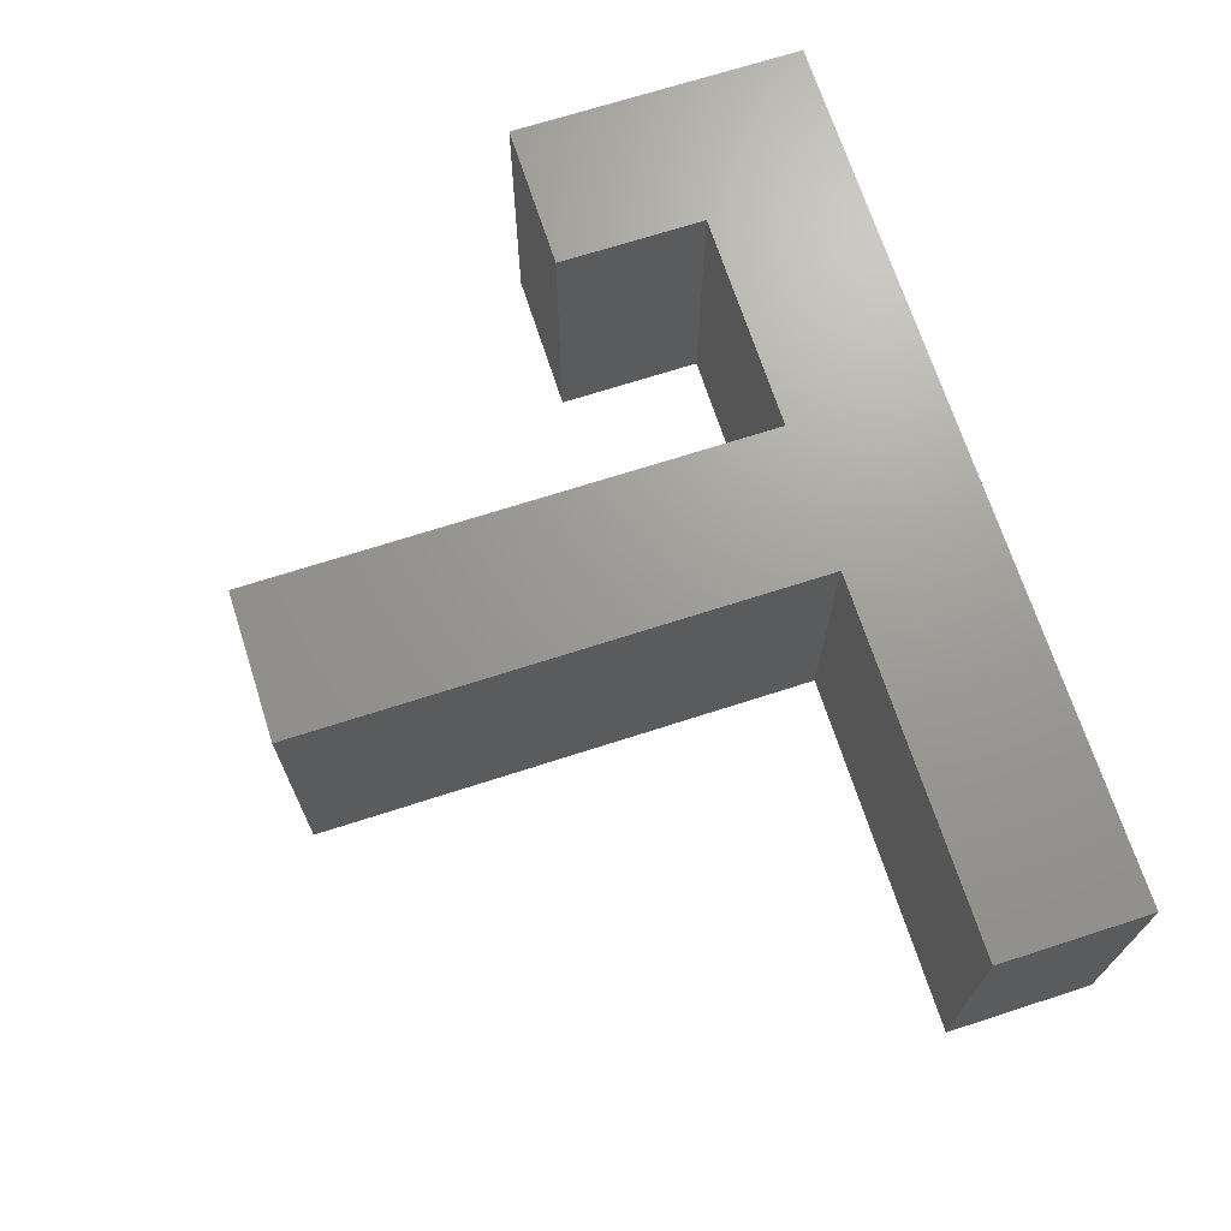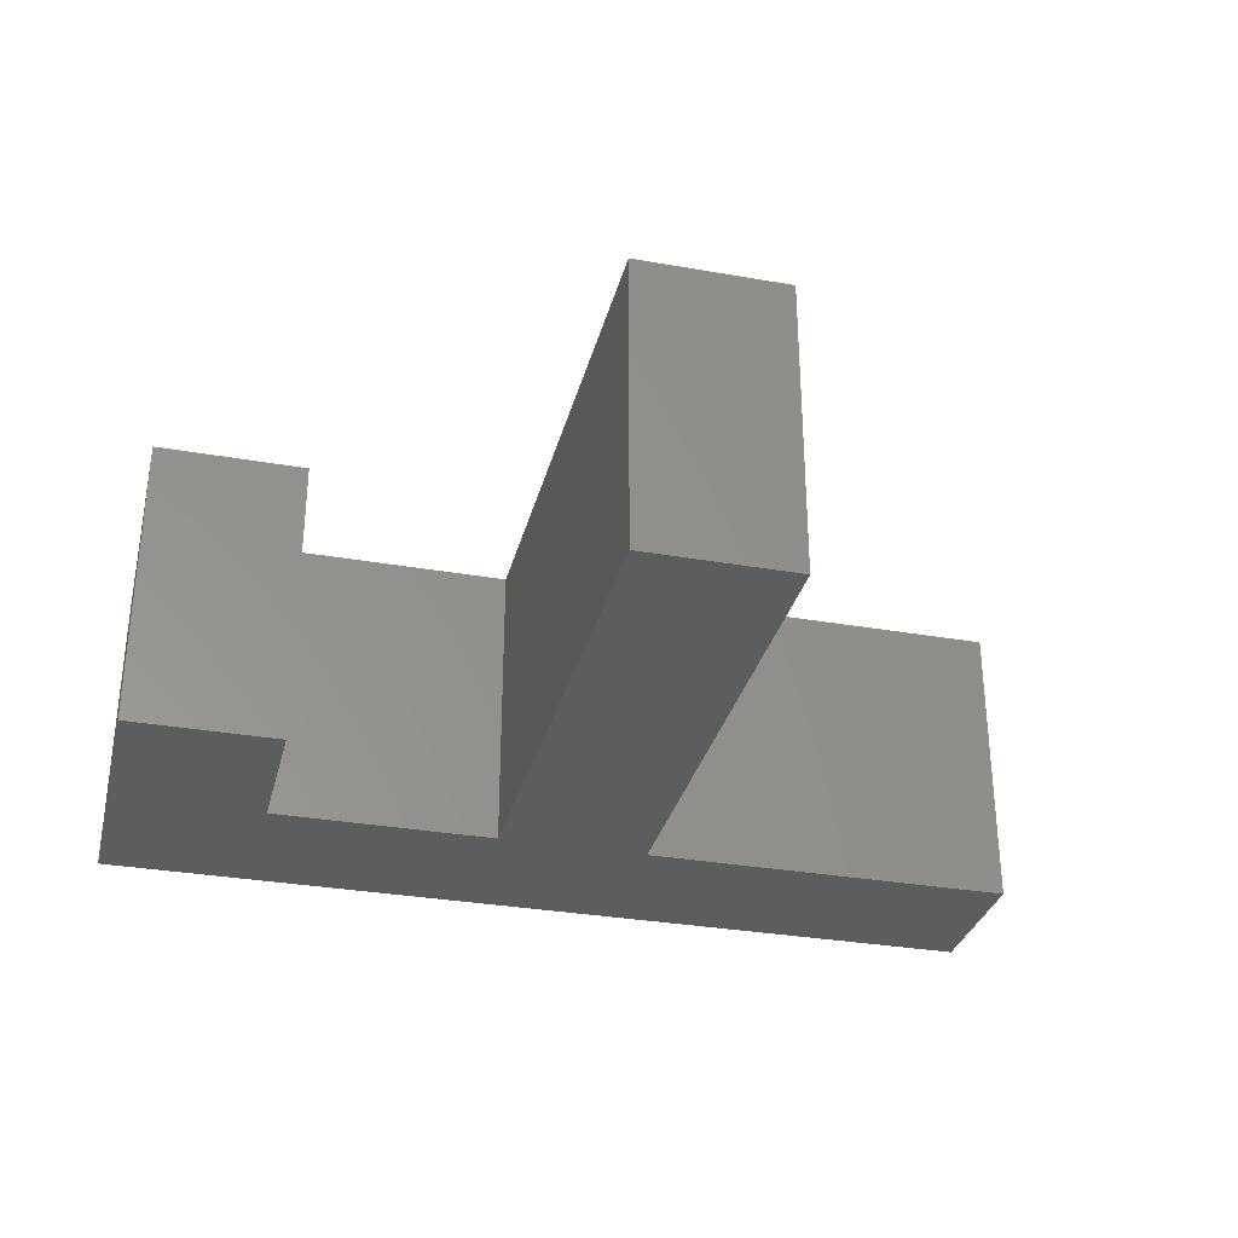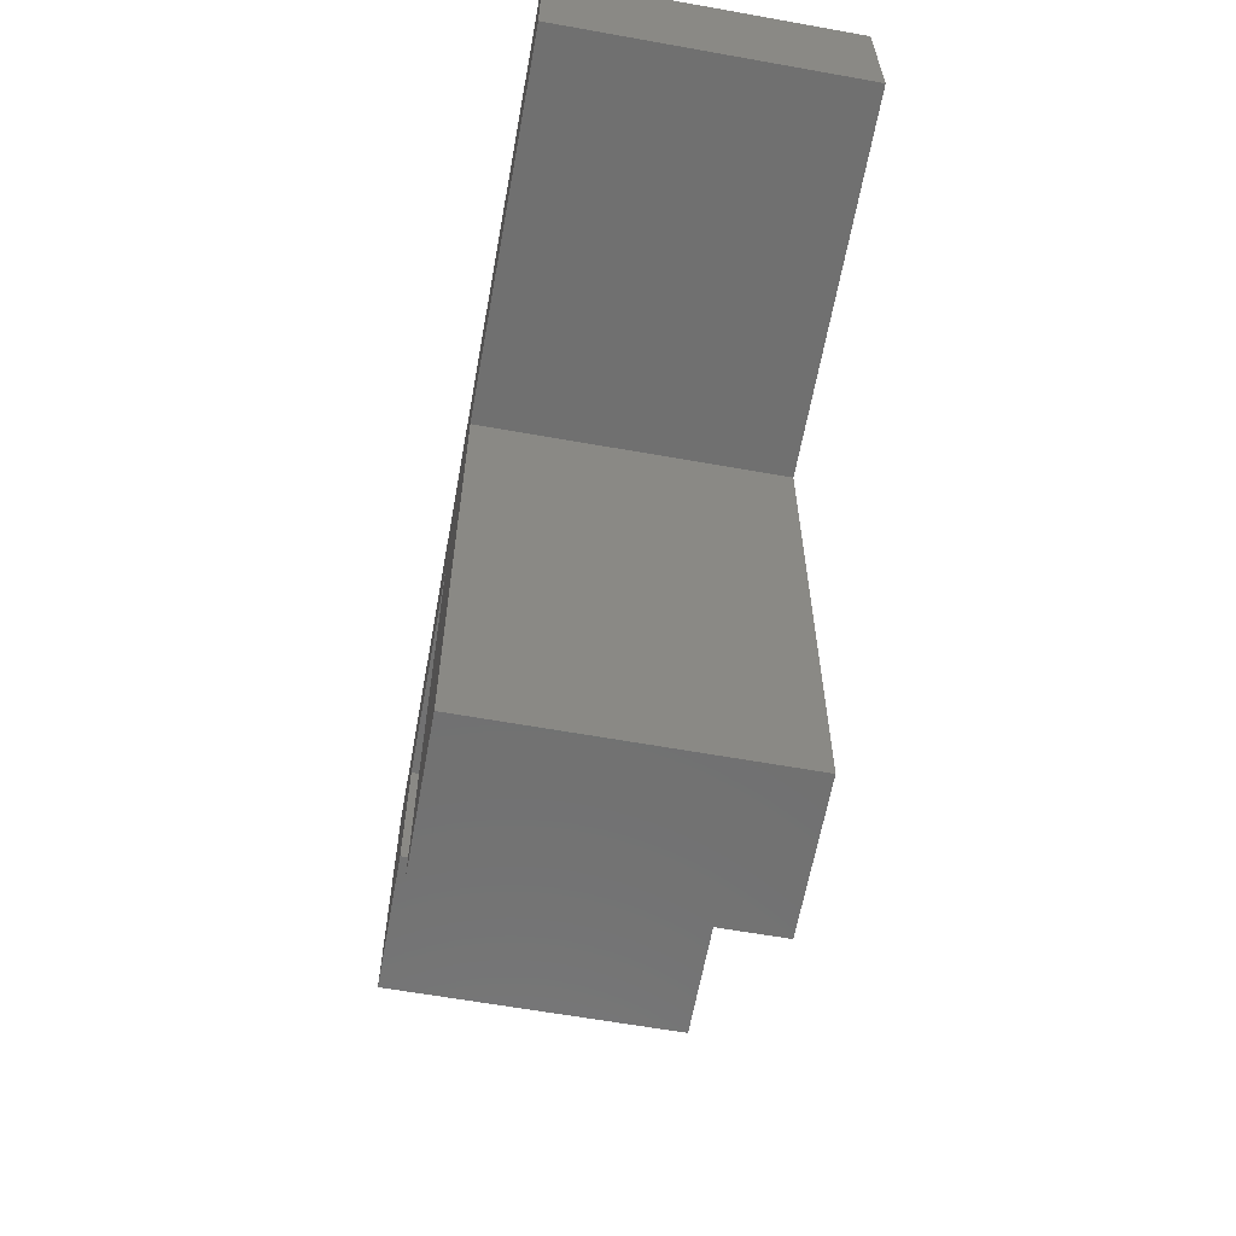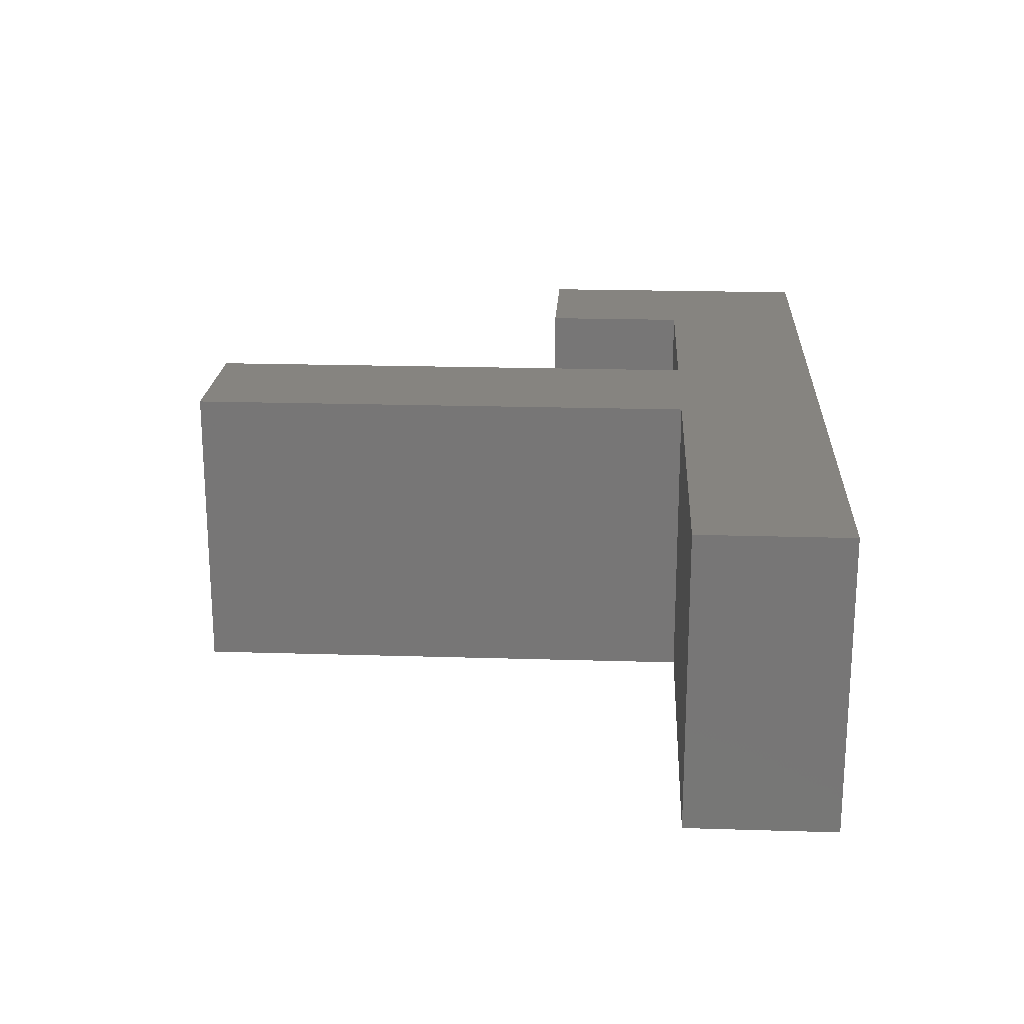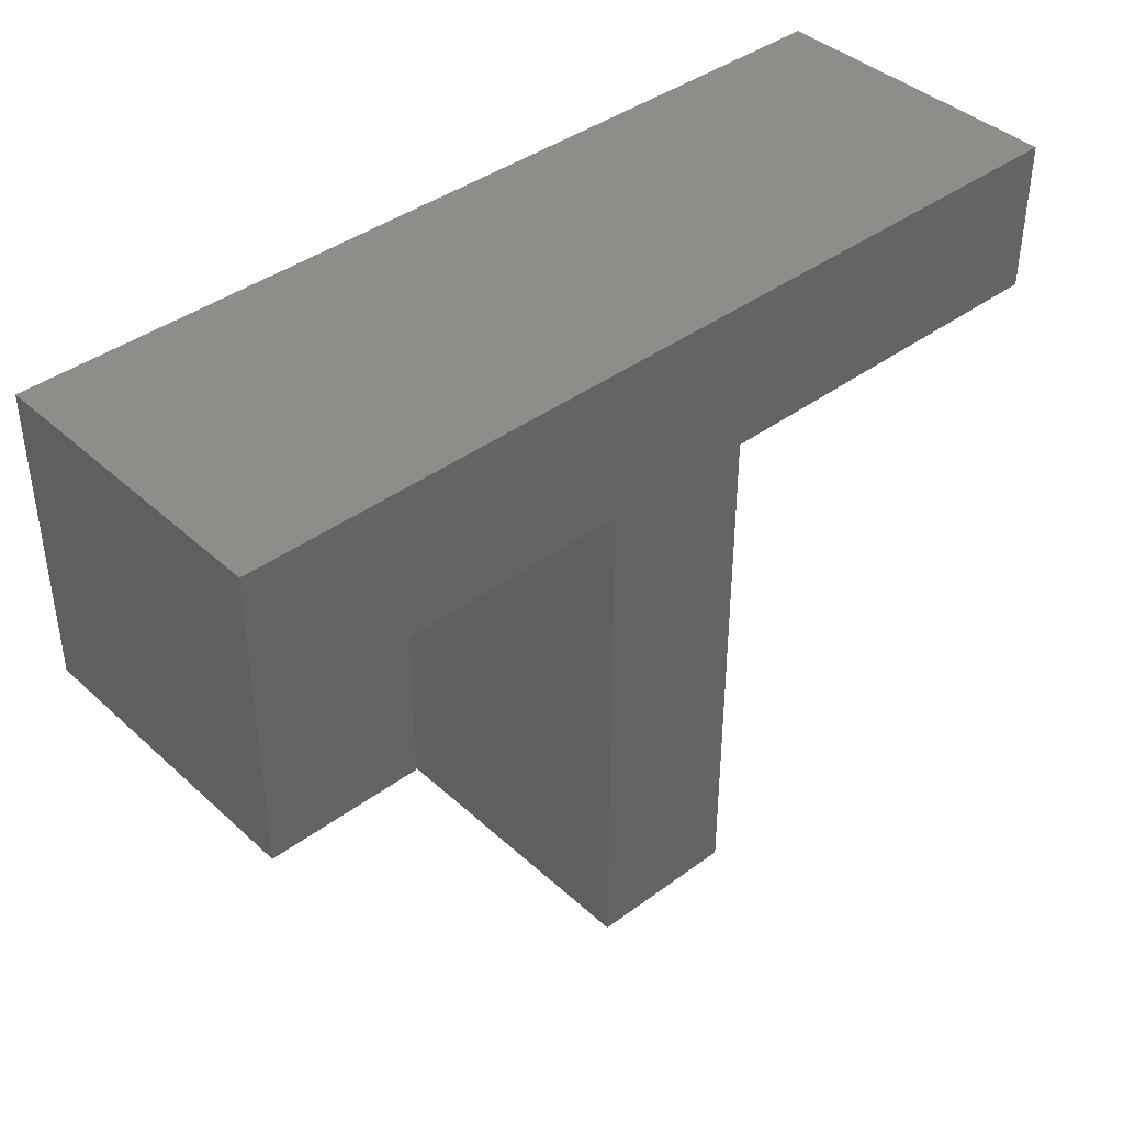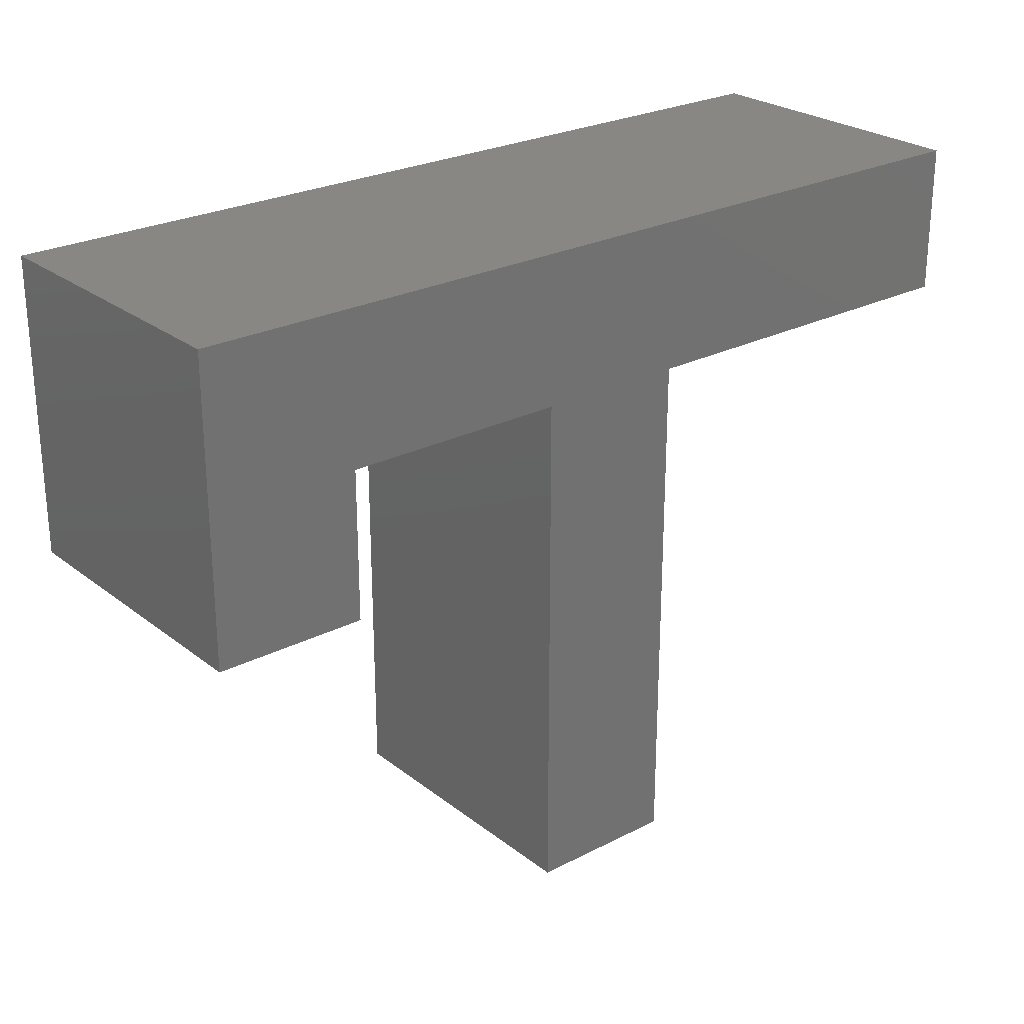
<metadata>
{"format":"stl","ext":"stl","renderer":"f3d","projection":"perspective","resolution":1024,"background":"white","views":[{"elev":69.4,"azim":-107.9,"up":"+Y"},{"elev":-31.8,"azim":166.1,"up":"+Y"},{"elev":-62.3,"azim":-100.3,"up":"+Z"},{"elev":20.5,"azim":-86.8,"up":"+Y"},{"elev":40.5,"azim":137.9,"up":"+Z"},{"elev":25.6,"azim":140.7,"up":"+Z"}]}
</metadata>
<code>
# stl→obj: 20 verts, 36 faces
v 2.5 5 -0.009999
v -2.5 5 17.49
v 2.5 5 17.49
v -2.5 5 -0.009999
v -2.5 -5 -0.009999
v 2.5 -5 17.49
v -2.5 -5 17.49
v 2.5 -5 -0.009999
v -15 -5 17.49
v -15 5 22.49
v -15 5 17.49
v -15 -5 22.49
v 15 -5 22.49
v 15 5 22.49
v 15 5 12.51
v 15 -5 12.51
v 10 -5 17.49
v 10 5 17.49
v 10 -5 12.51
v 10 5 12.51
f 1 2 3
f 2 1 4
f 5 6 7
f 6 5 8
f 8 4 1
f 4 8 5
f 6 1 3
f 1 6 8
f 5 2 4
f 2 5 7
f 9 10 11
f 10 9 12
f 10 13 14
f 13 10 12
f 13 15 14
f 15 13 16
f 6 9 7
f 9 2 7
f 2 9 11
f 17 3 18
f 3 17 6
f 18 3 2
f 6 12 9
f 12 6 13
f 17 13 6
f 16 17 19
f 17 16 13
f 2 14 18
f 15 18 14
f 18 15 20
f 14 2 10
f 10 2 11
f 19 18 20
f 18 19 17
f 19 15 16
f 15 19 20

</code>
